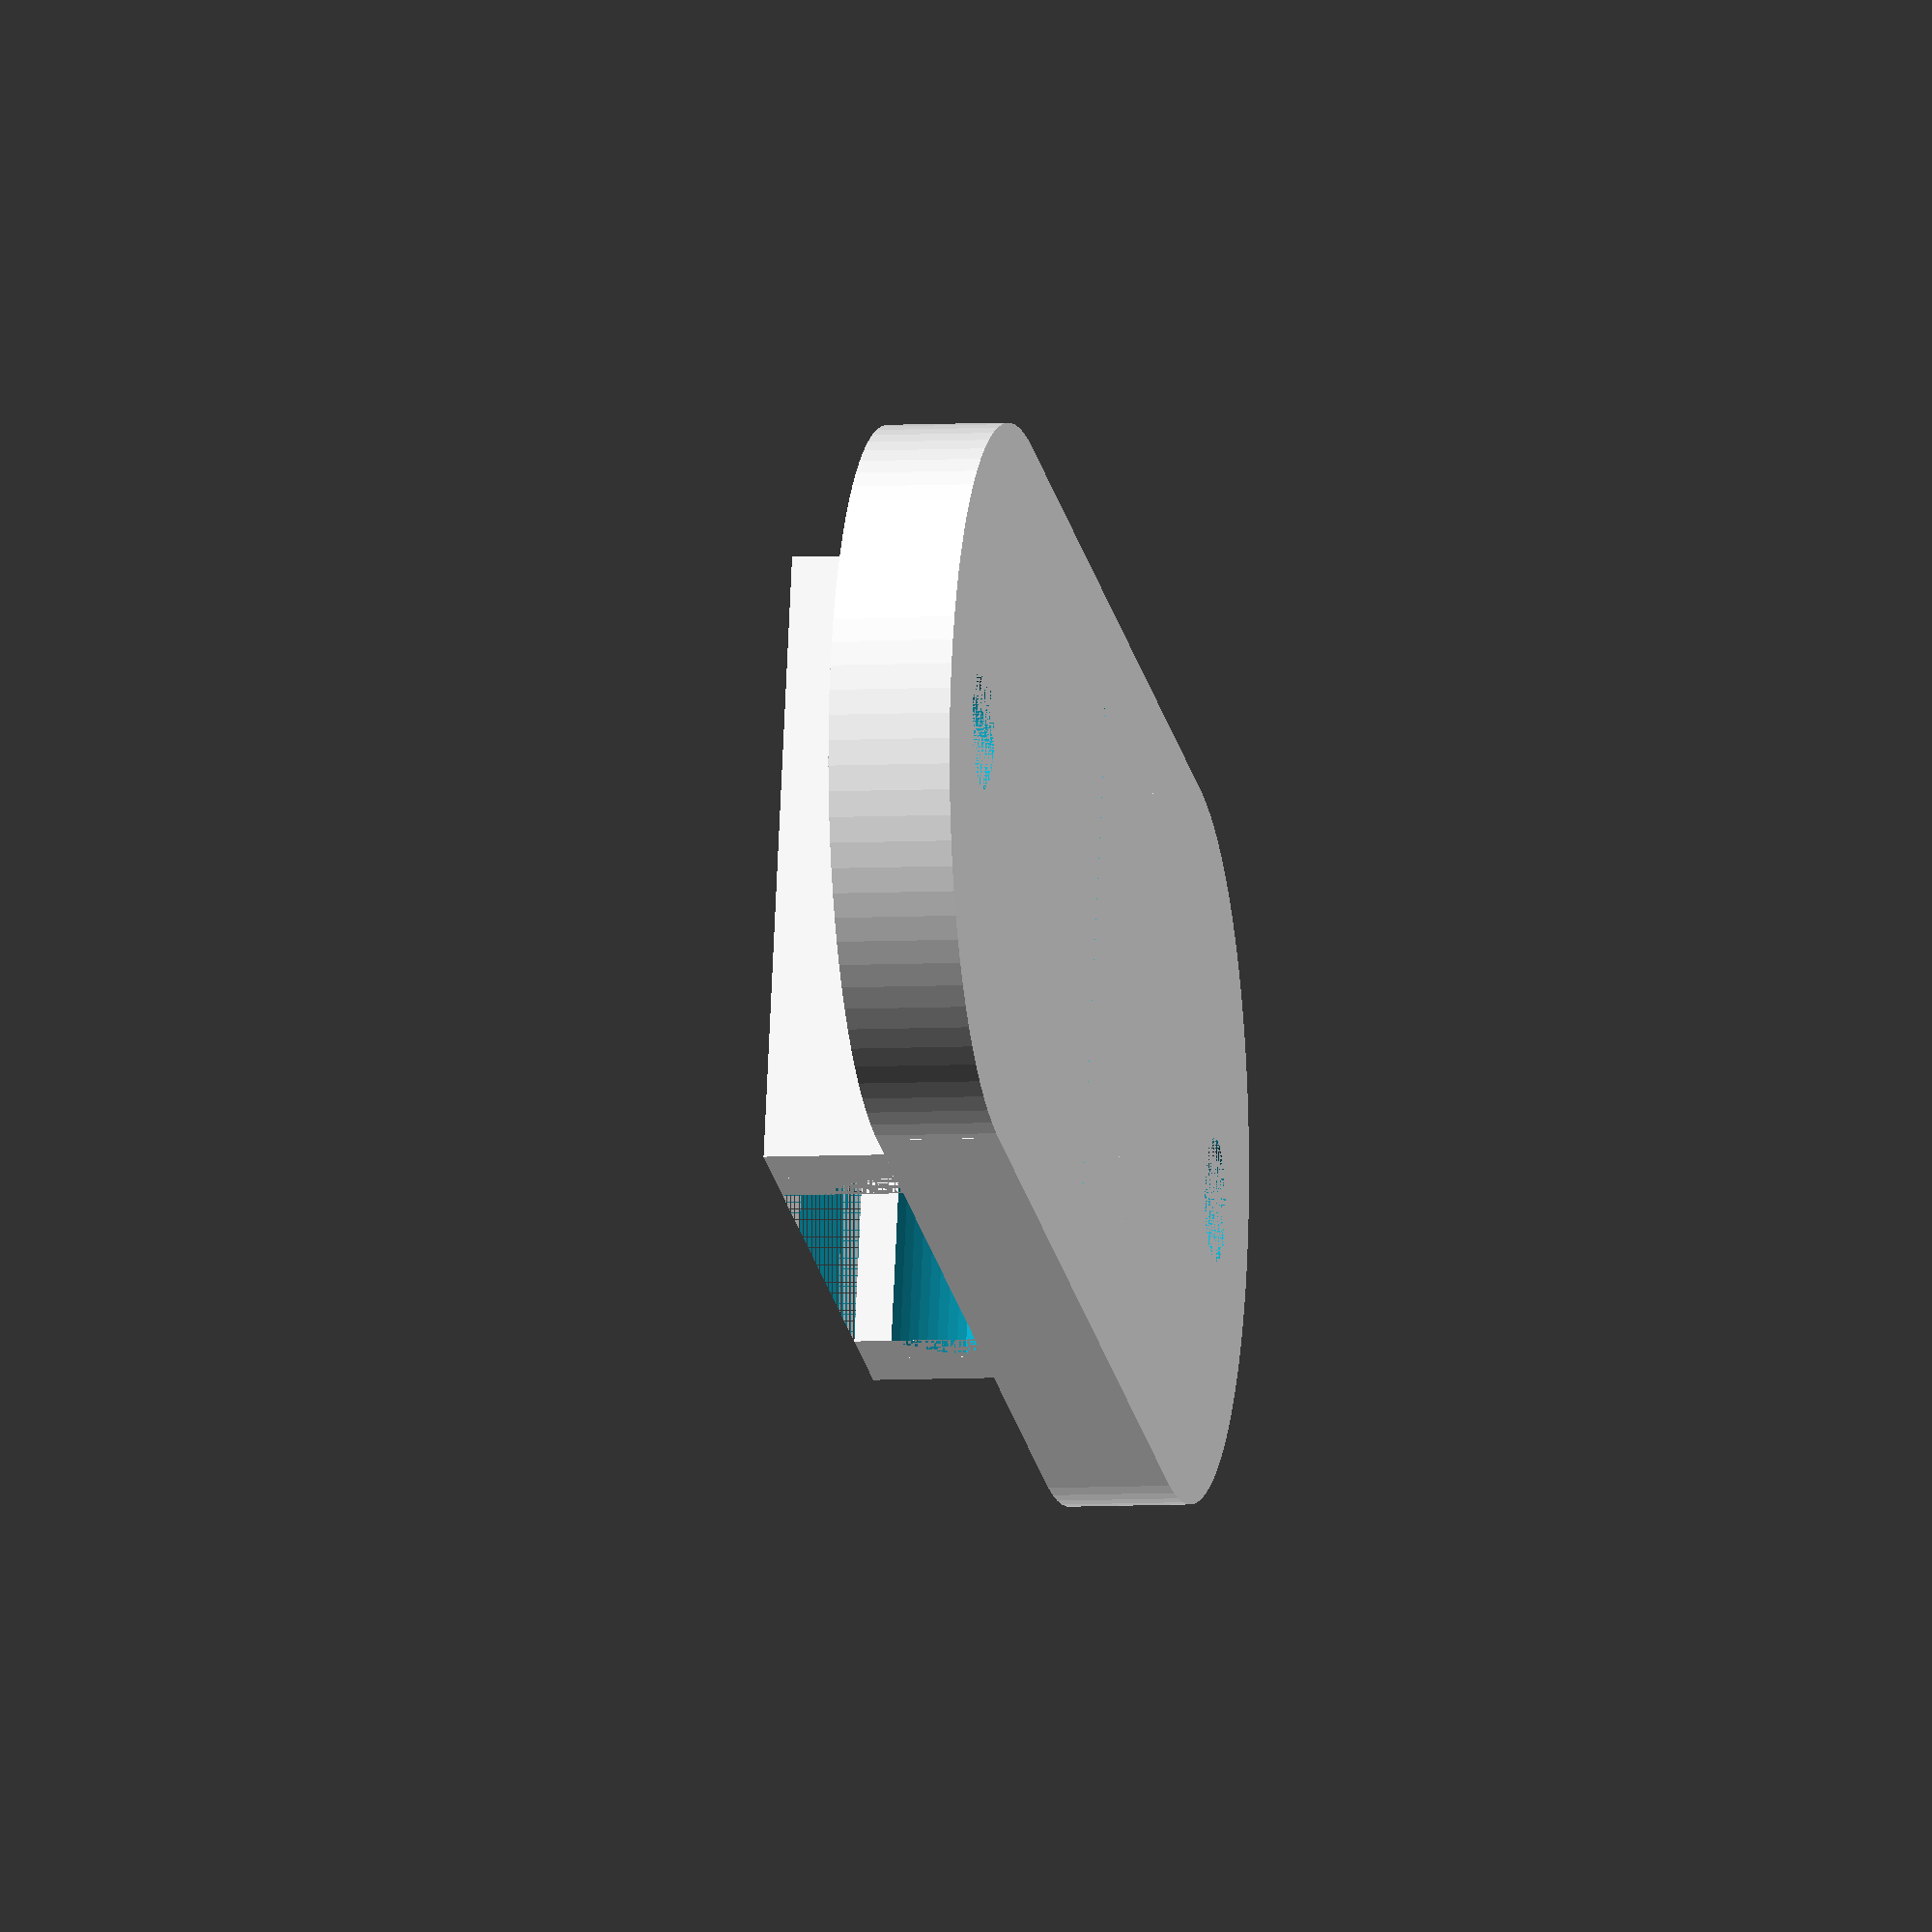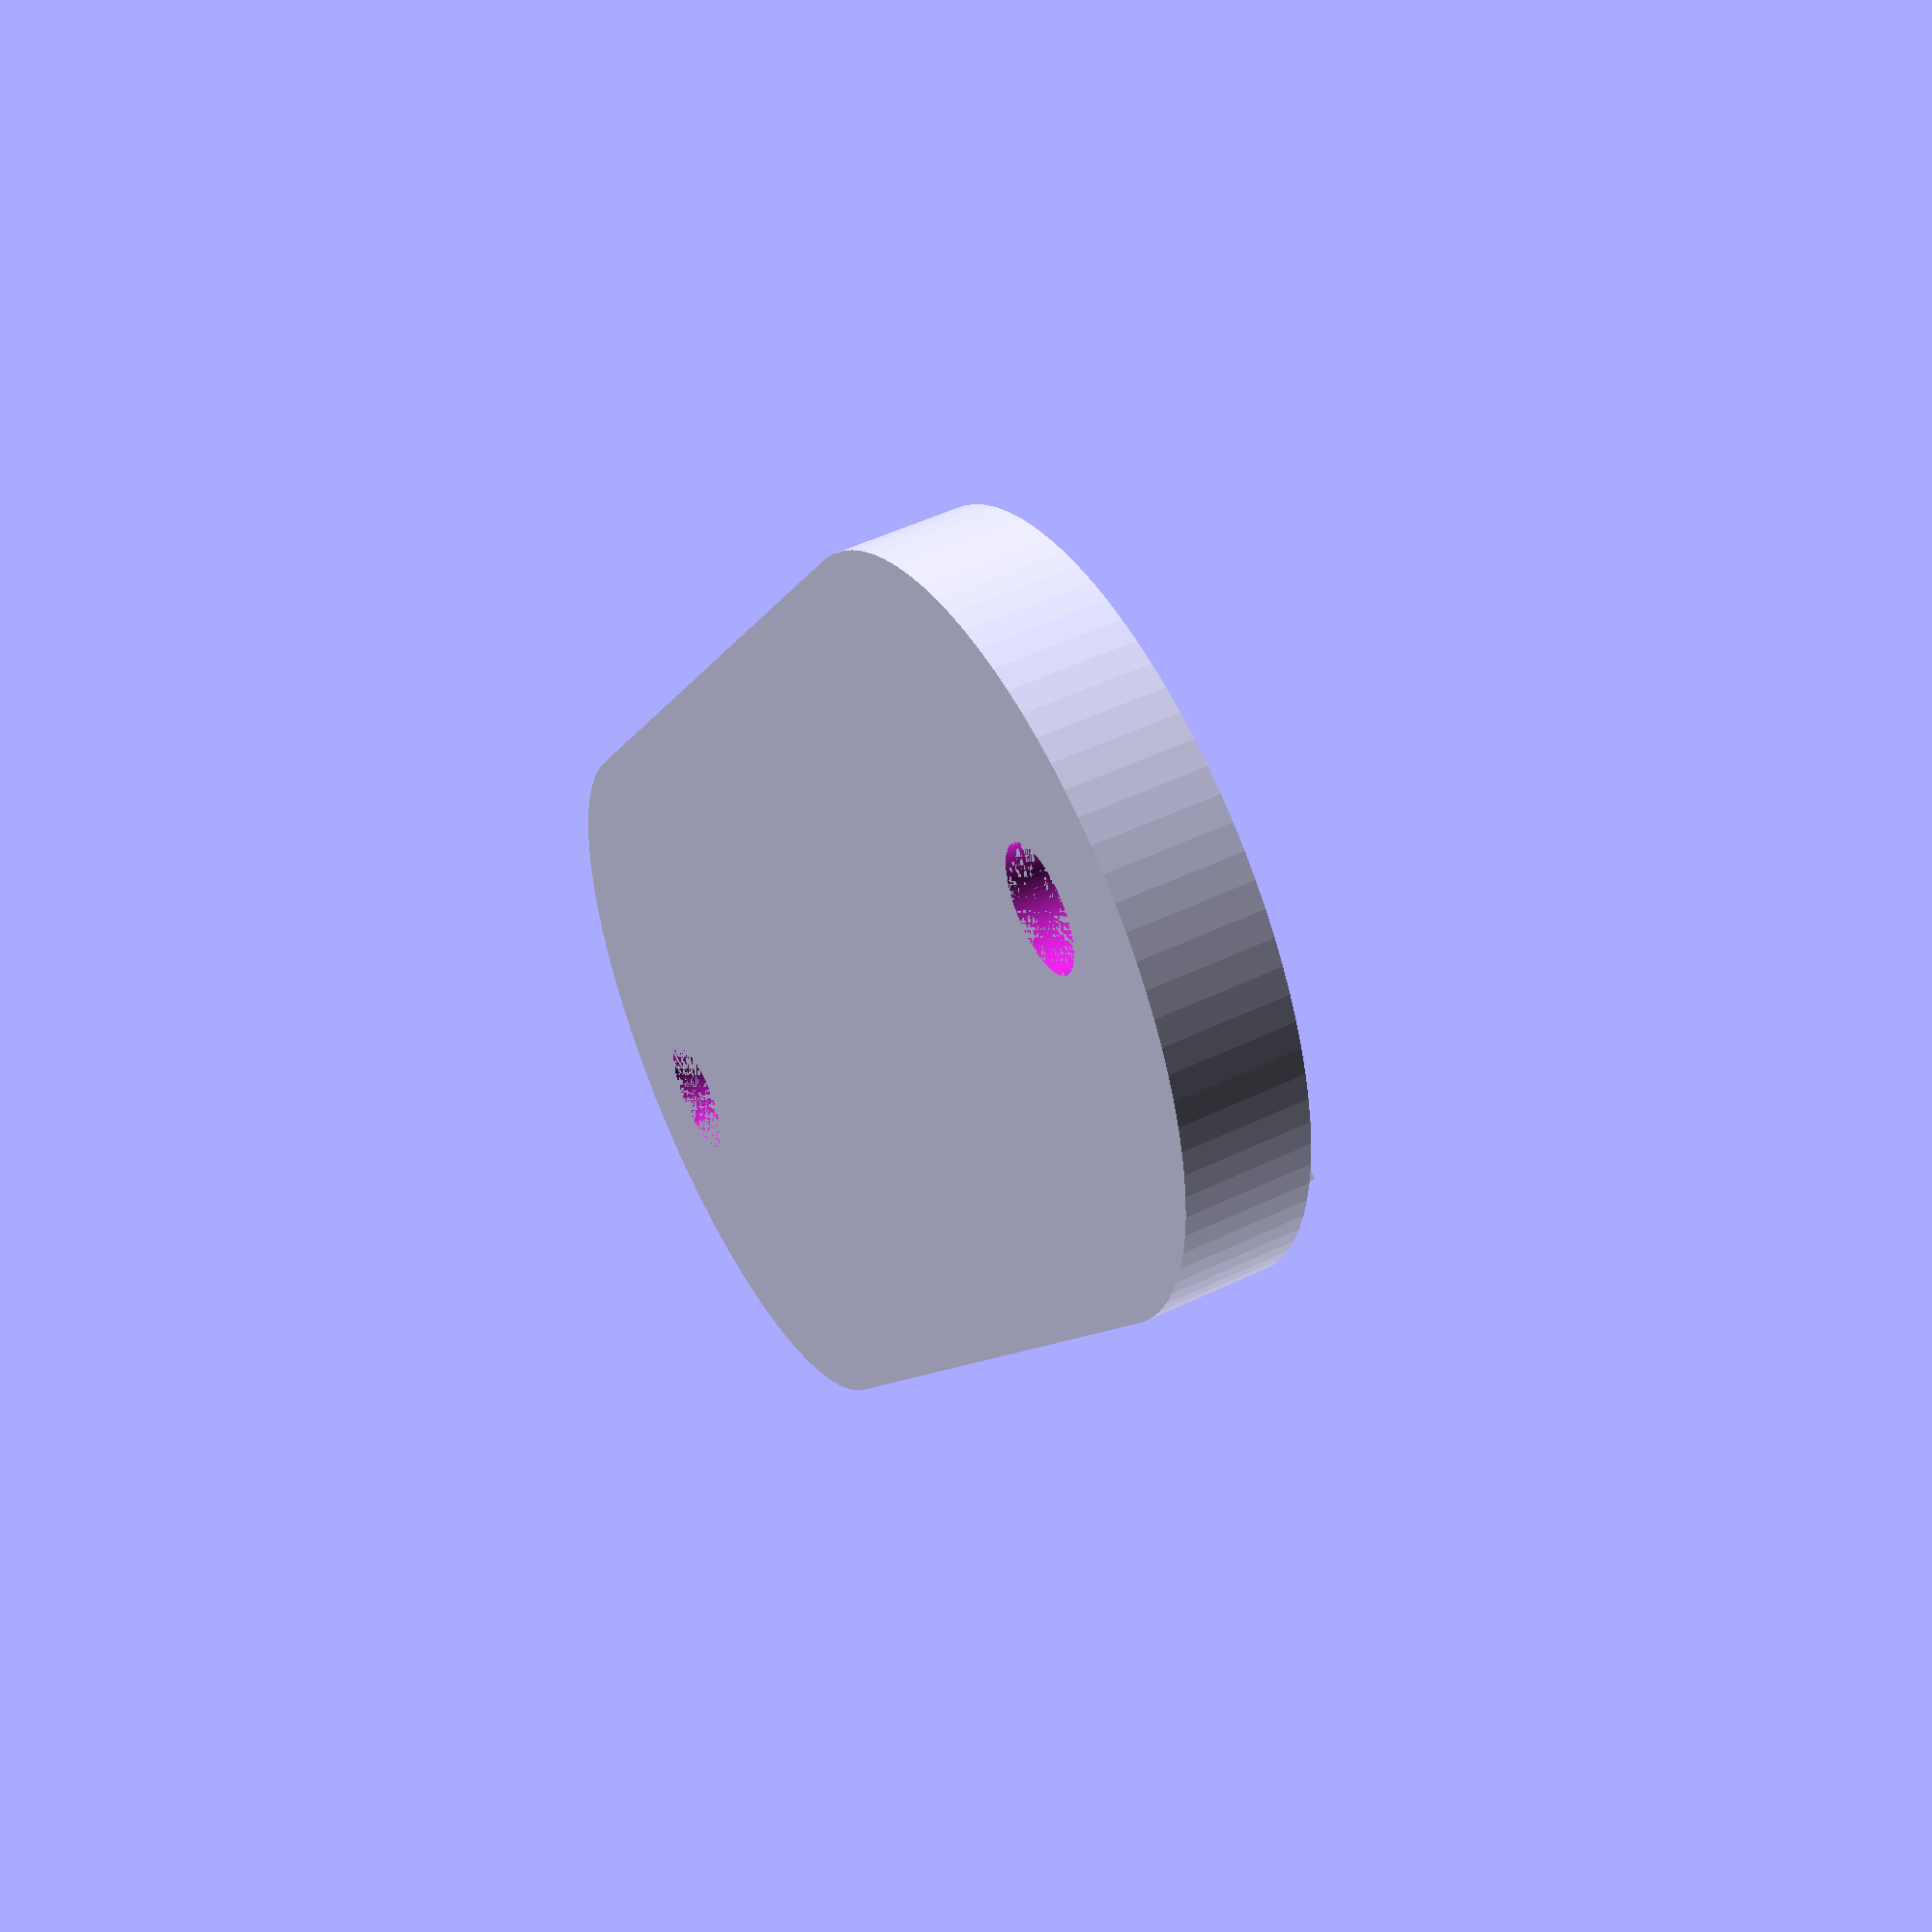
<openscad>
$fn=90;

module bikeMount() {
    difference() {
        union() {
            cube([40, 30, 5], center=true);
            translate([-20, 0, 0]) cylinder(r=15, h=5, center = true);
            translate([20, 0, 0]) cylinder(r=15, h=5, center = true);
        };
        translate([-27.5, 0, 0]) cylinder(r=2.5, h=5, center = true);
        translate([27.5, 0, 0]) cylinder(r=2.5, h=5, center = true);
    };
};

module innerRadius(radius, depth) {
    intersection() {
        difference() {
            cube([radius, radius, depth], center=true);
            translate([-radius / 2, -radius / 2, 0]) cylinder(r=radius, h=depth, center=true);
        };
        translate([radius / 3, 0, 0]) cube([radius / 3, radius, depth], center=true);
    };
};

module lightClip() {
    width=26;
    depth=26;
    difference() {
        cube([width, depth, 6], center = true);
        translate([0, 2.5, 0]) cube([20.5, depth, 6], center = true);
    };
    translate([7.5, 1.25, 0]) rotate([90, 0, 0]) innerRadius(6, 23.5);
    translate([-7.5, 1.25, 0]) rotate([90, 0, 180]) innerRadius(6, 23.5);
};

translate([0, 0, -2.5]) bikeMount();
translate([0, 0, 3]) lightClip();
</openscad>
<views>
elev=5.9 azim=165.4 roll=100.2 proj=o view=solid
elev=310.4 azim=54.9 roll=242.0 proj=p view=solid
</views>
